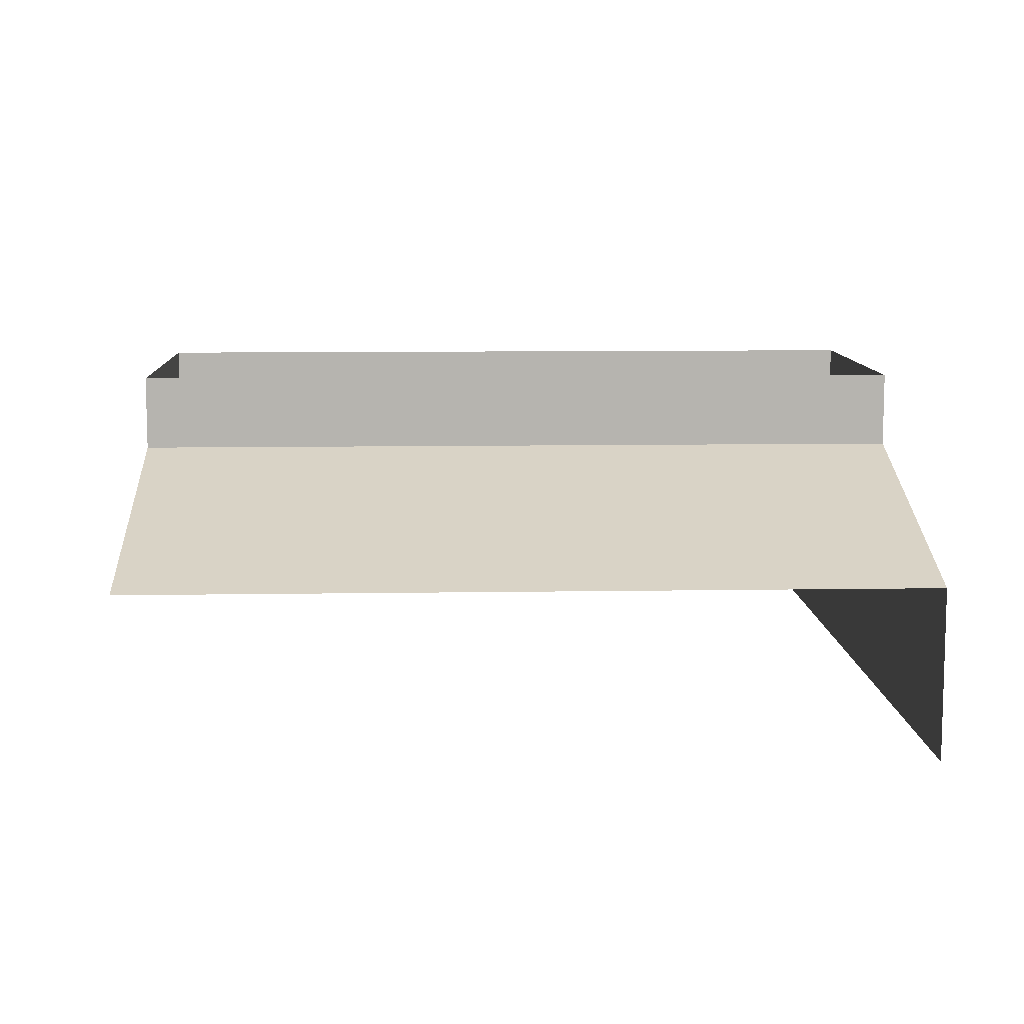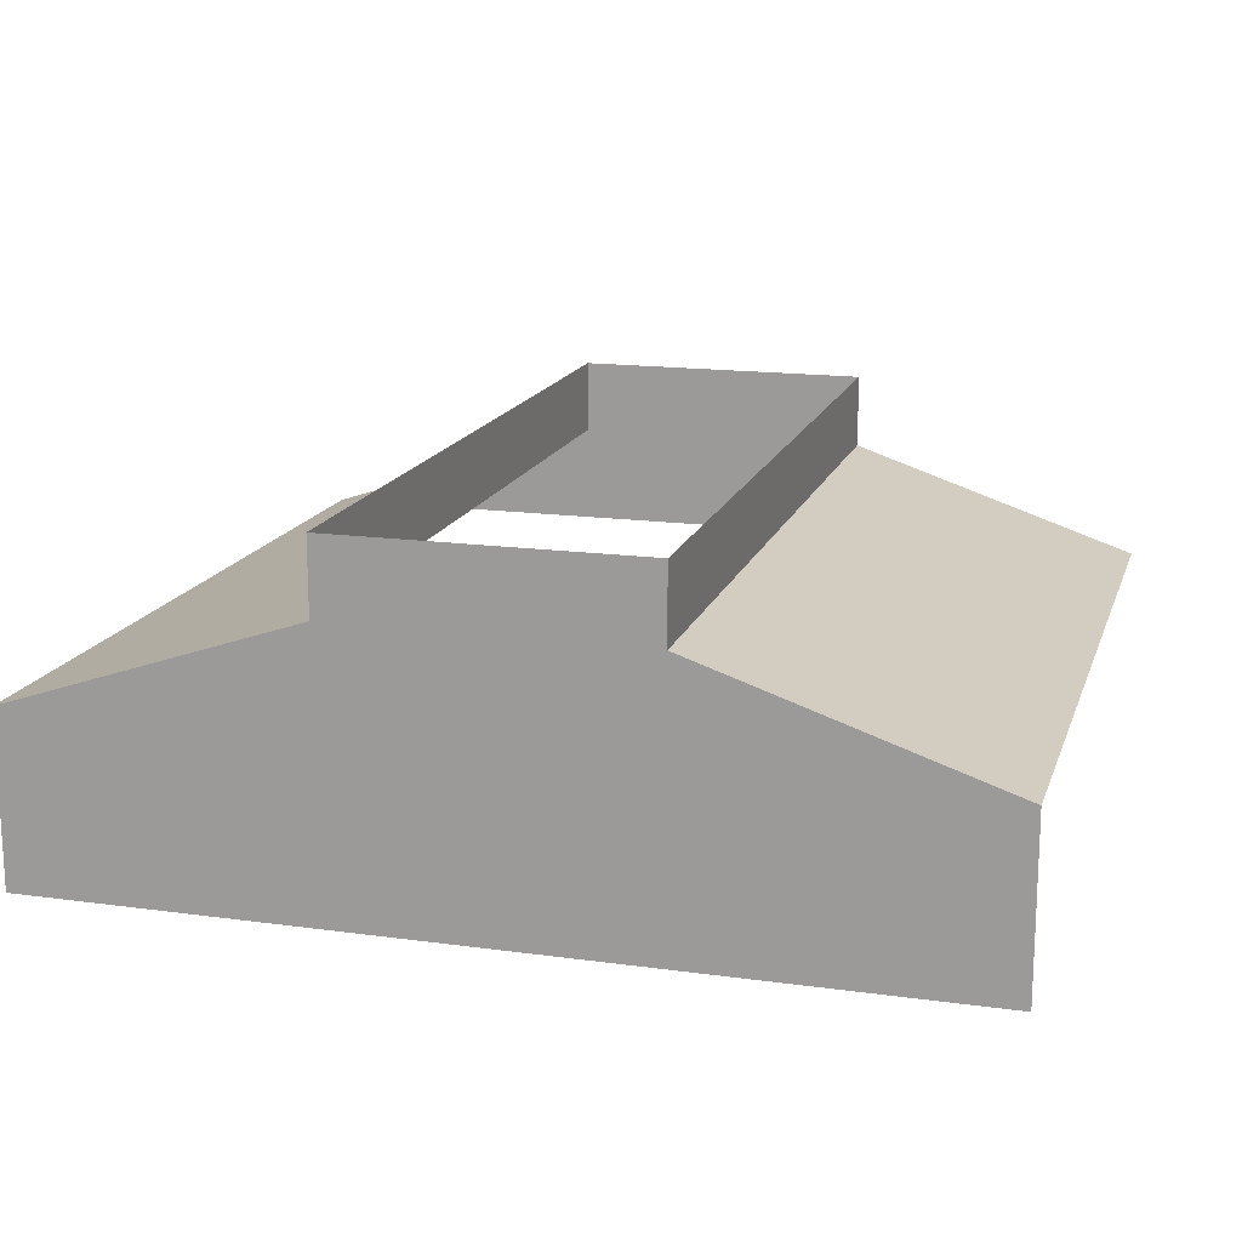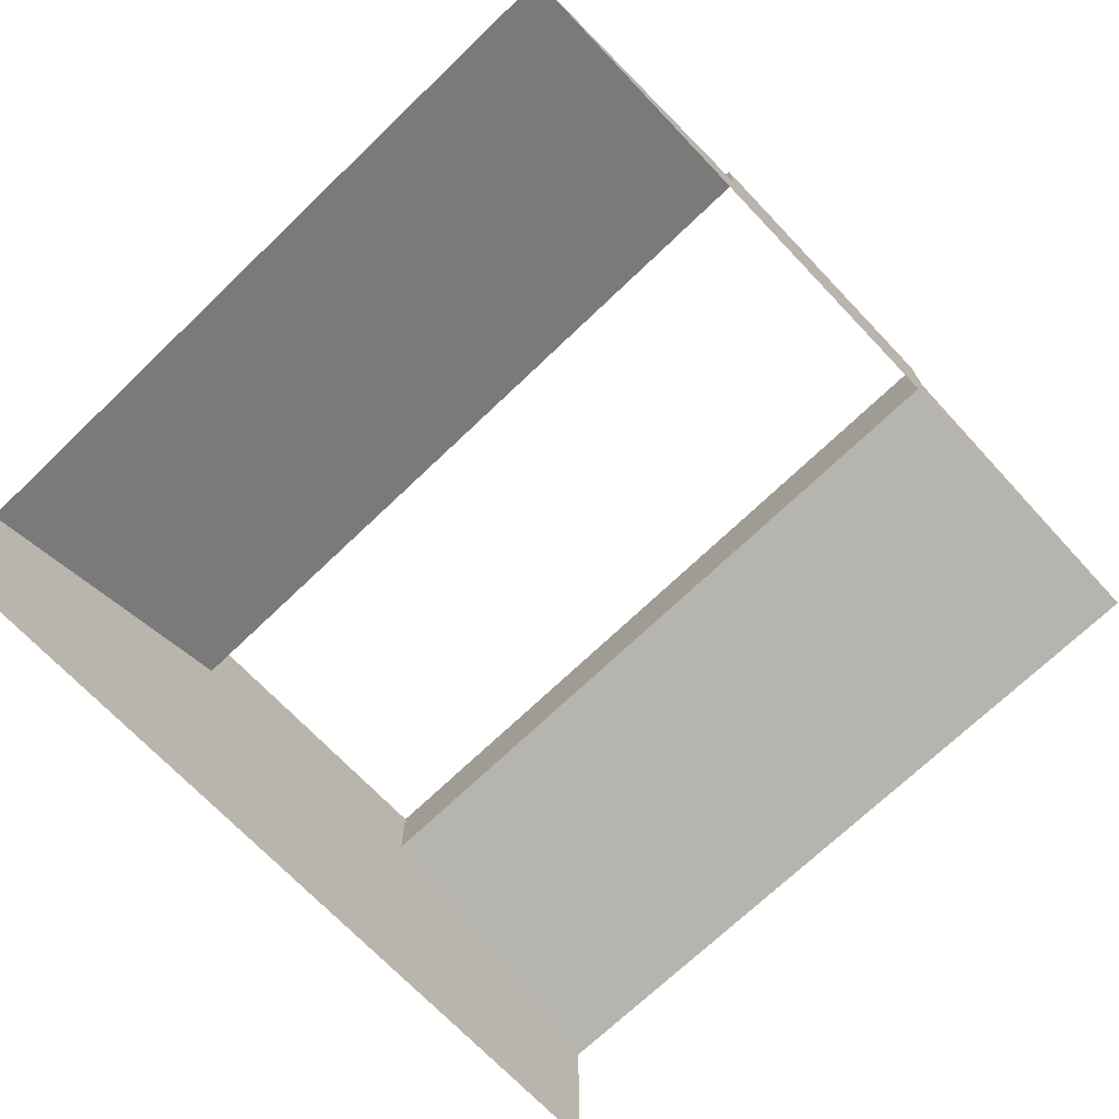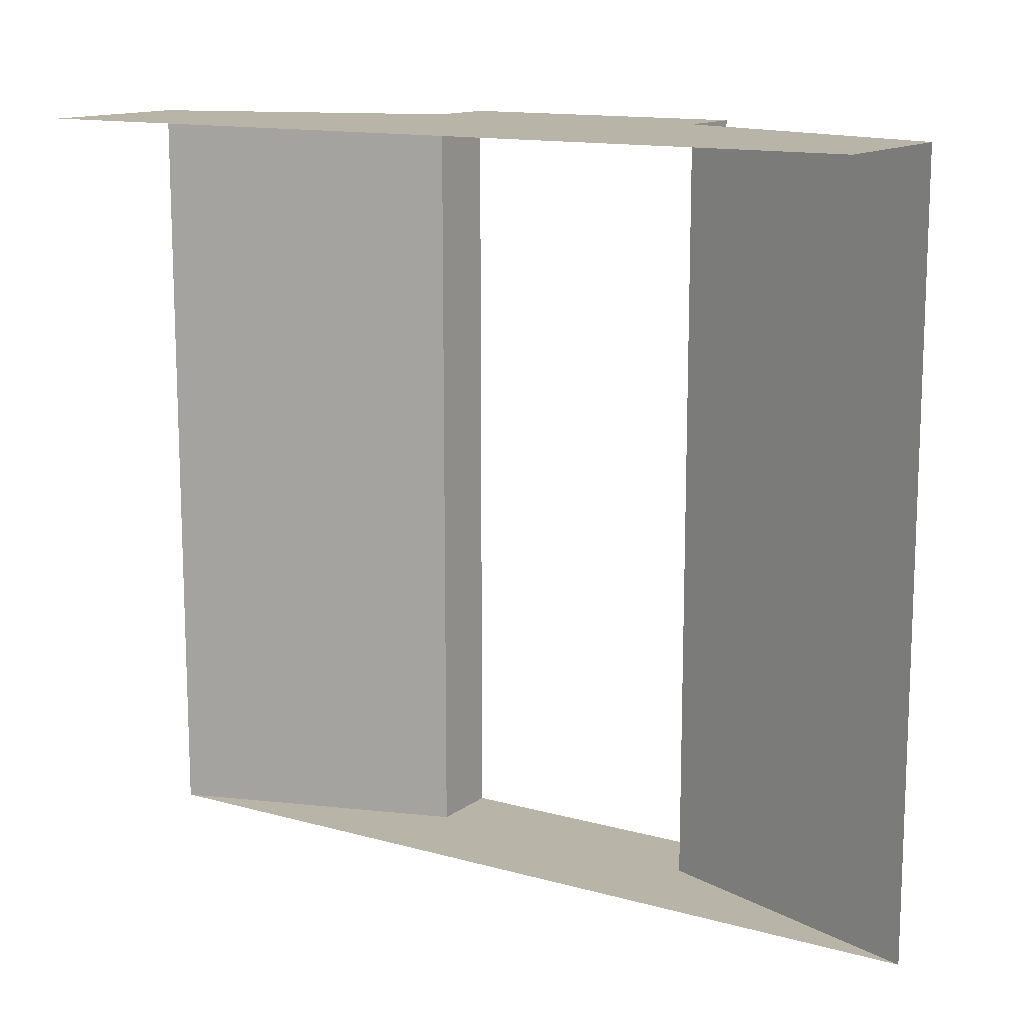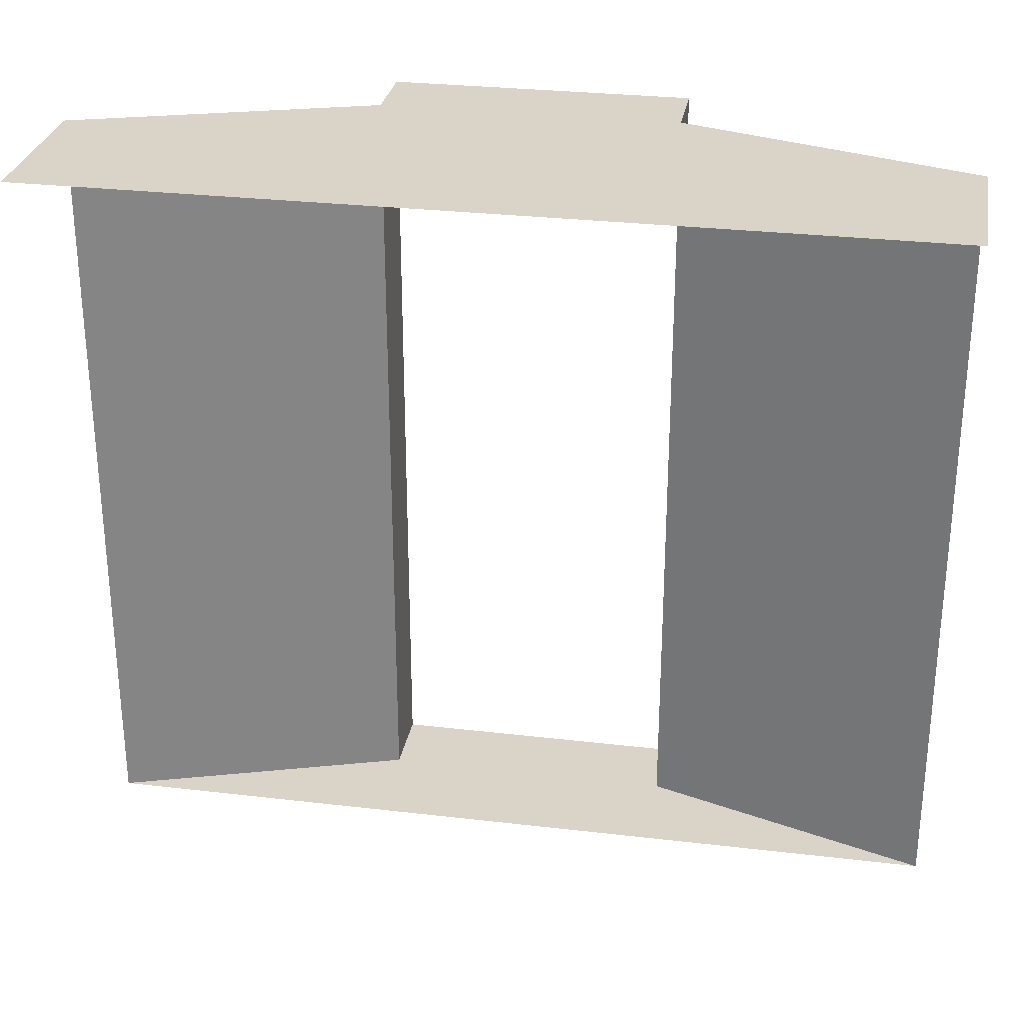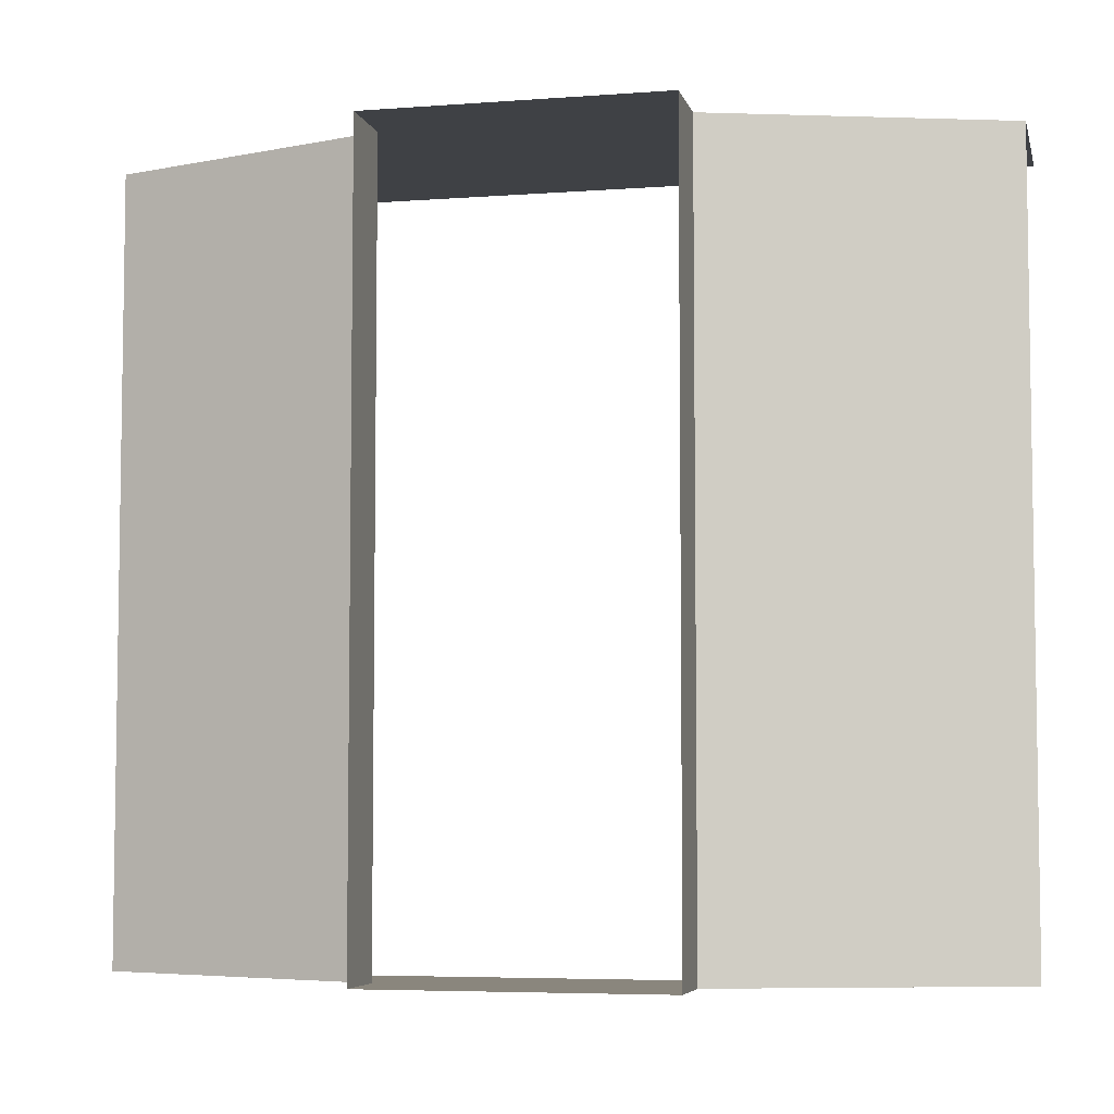
<metadata>
{"format":"obj","ext":"obj","renderer":"f3d","projection":"perspective","resolution":1024,"background":"white","views":[{"elev":9.6,"azim":-92.4,"up":"+Y"},{"elev":16.1,"azim":15.9,"up":"+Y"},{"elev":-71.4,"azim":133.7,"up":"+Y"},{"elev":13.2,"azim":32.4,"up":"+Z"},{"elev":28.8,"azim":10.0,"up":"+Z"},{"elev":-5.5,"azim":-166.9,"up":"+Z"}]}
</metadata>
<code>
o pasted__polySurface17
v -26 12.5 -97.5
v -26 12.5 -81.5
v -8 12.5 -81.5
v -8 12.5 -97.5
v -20.04 14.5 -97.5
v -20.04 14.5 -81.5
v -13.96 14.5 -81.5
v -13.96 14.5 -97.5
v -20.04 16 -97.5
v -20.04 16 -81.5
v -13.96 16 -81.5
v -13.96 16 -97.5
v -20.04 16 -81.5
v -20.04 14.5 -81.5
v -13.96 14.5 -81.5
v -13.96 16 -81.5
v -26 9.042 -81.5
v -8 9.042 -81.5
f 1 2 6 5
f 2 3 7 6
f 3 4 8 7
f 4 1 5 8
f 5 6 10 9
f 7 8 12 11
f 8 5 9 12
f 13 14 15 16
f 3 2 17 18

</code>
